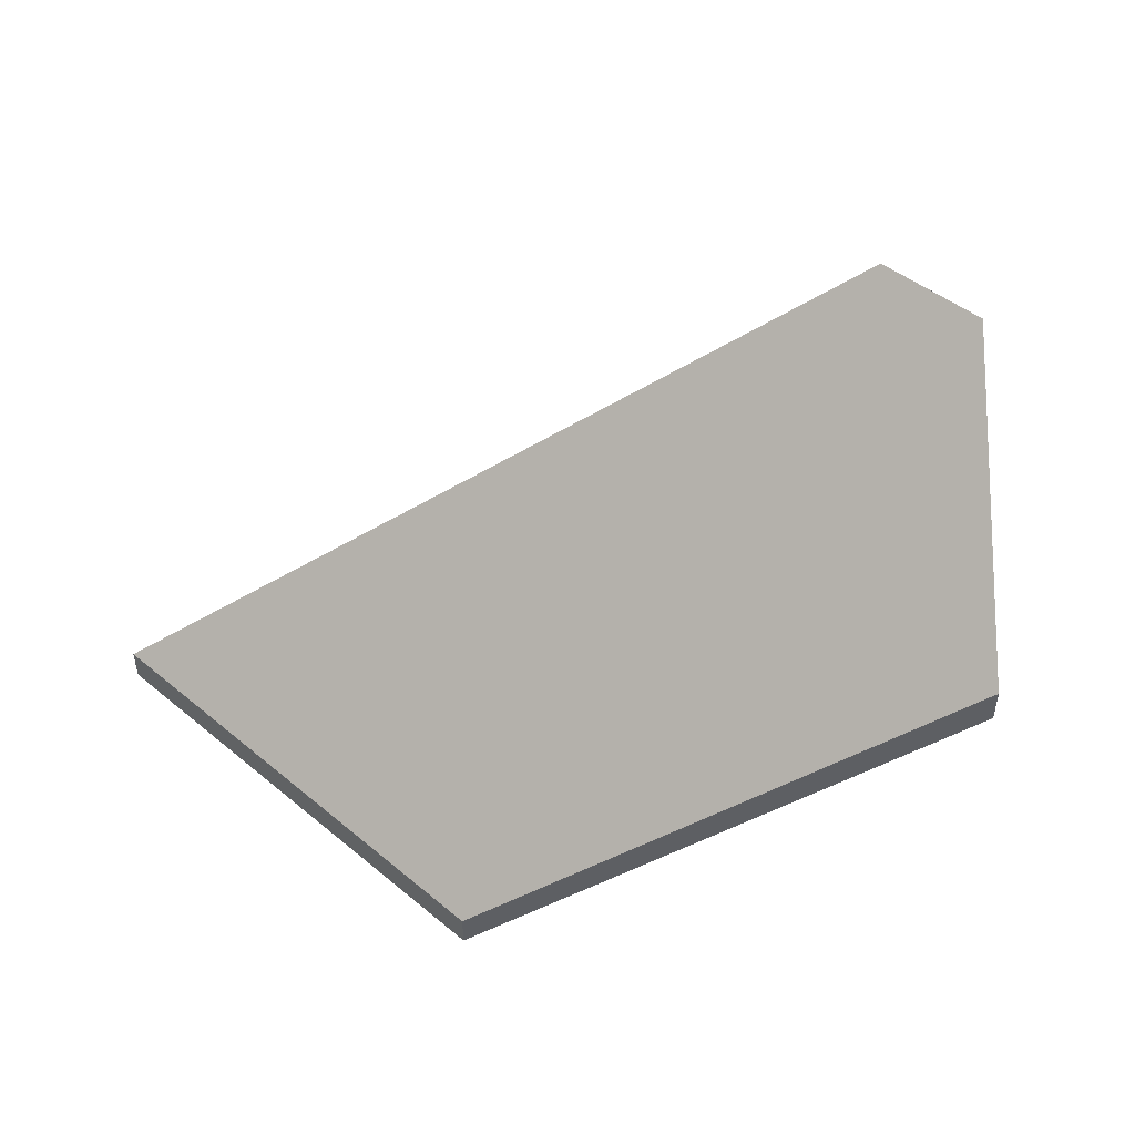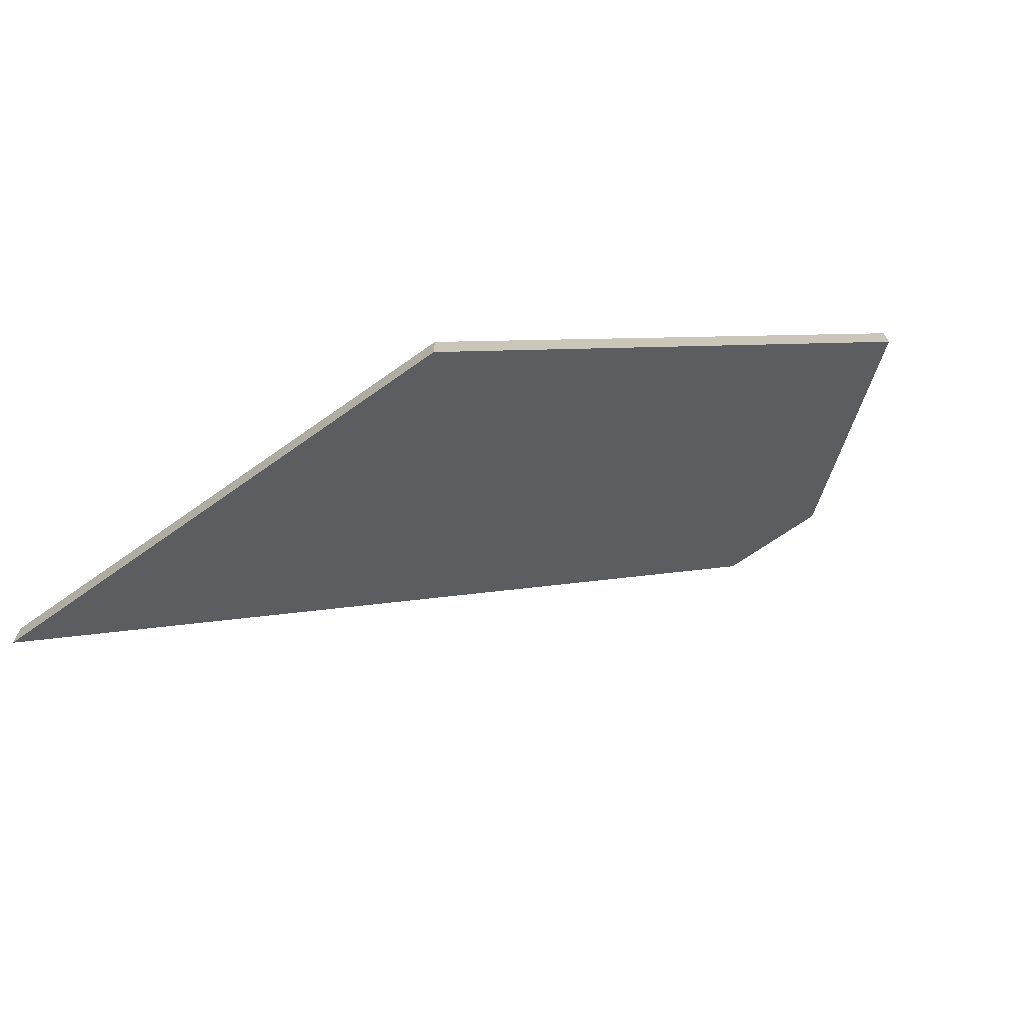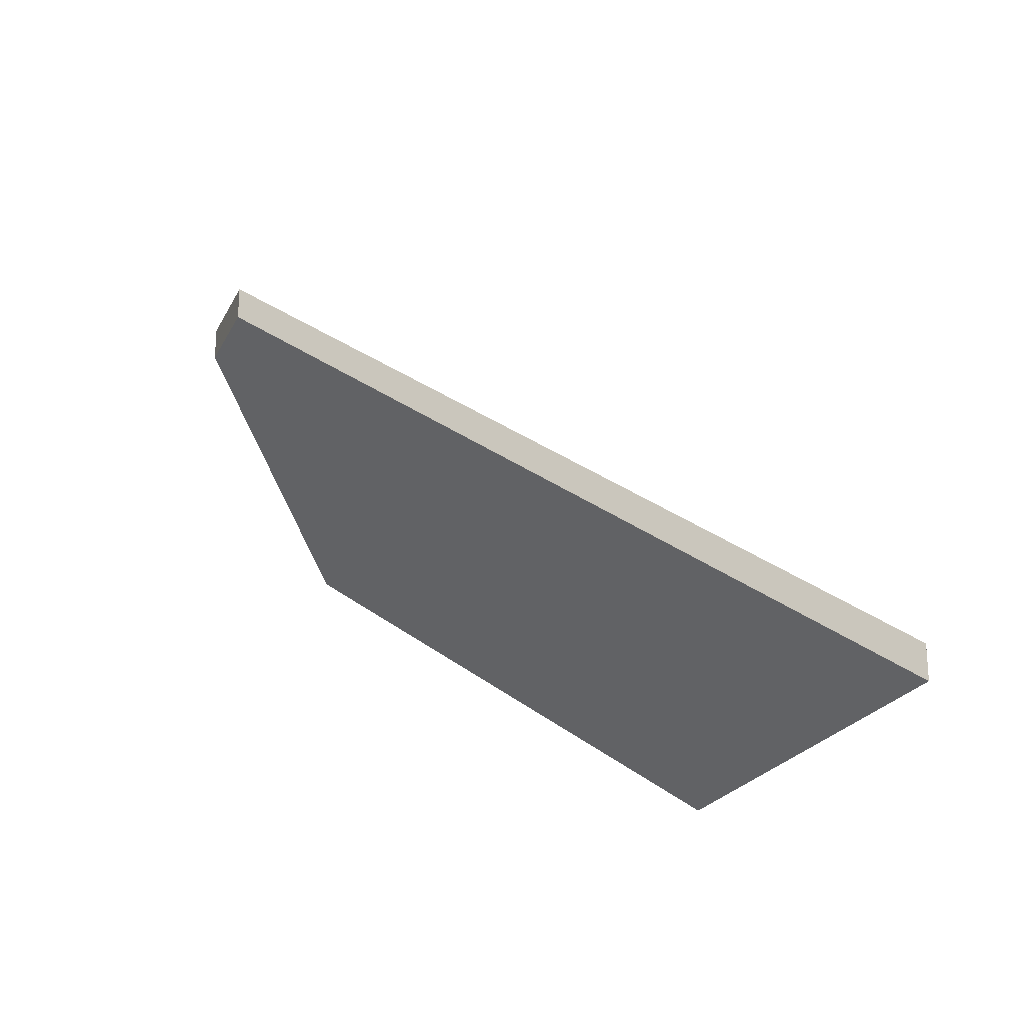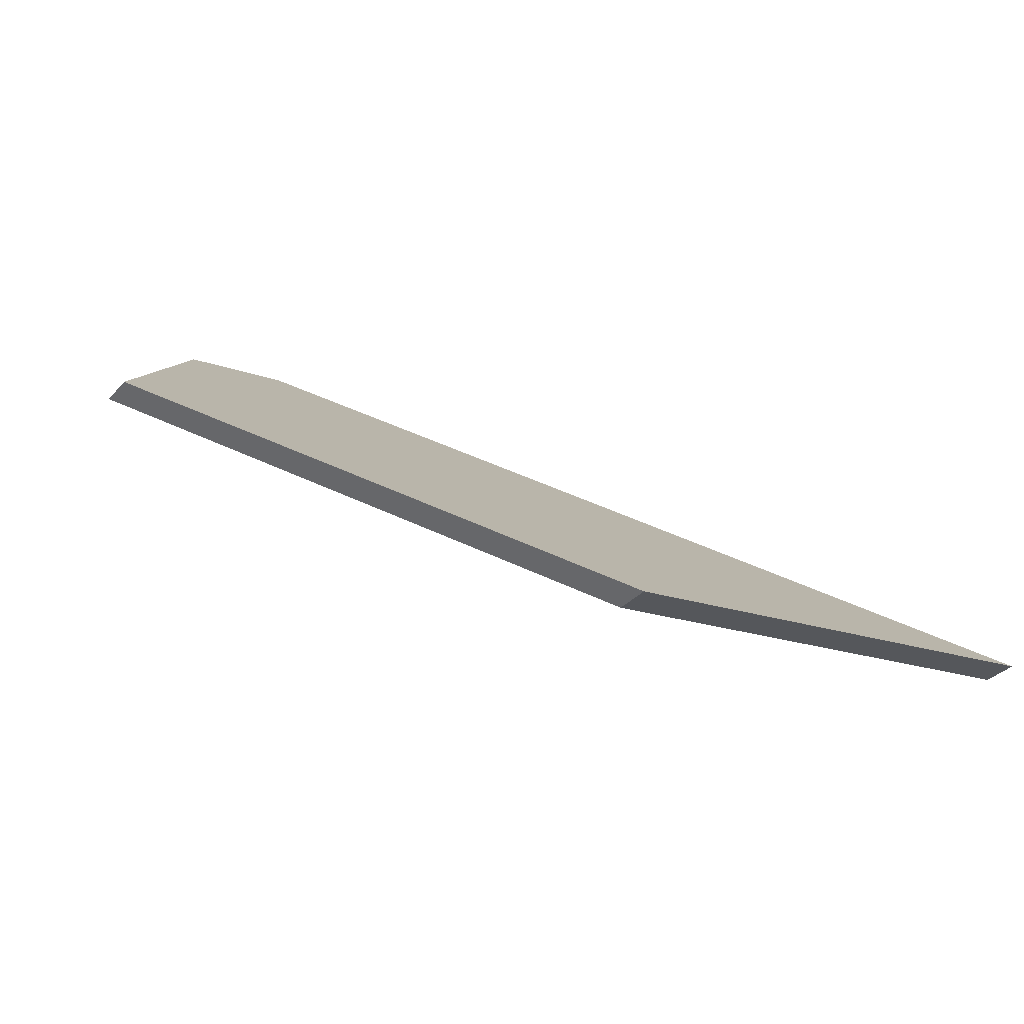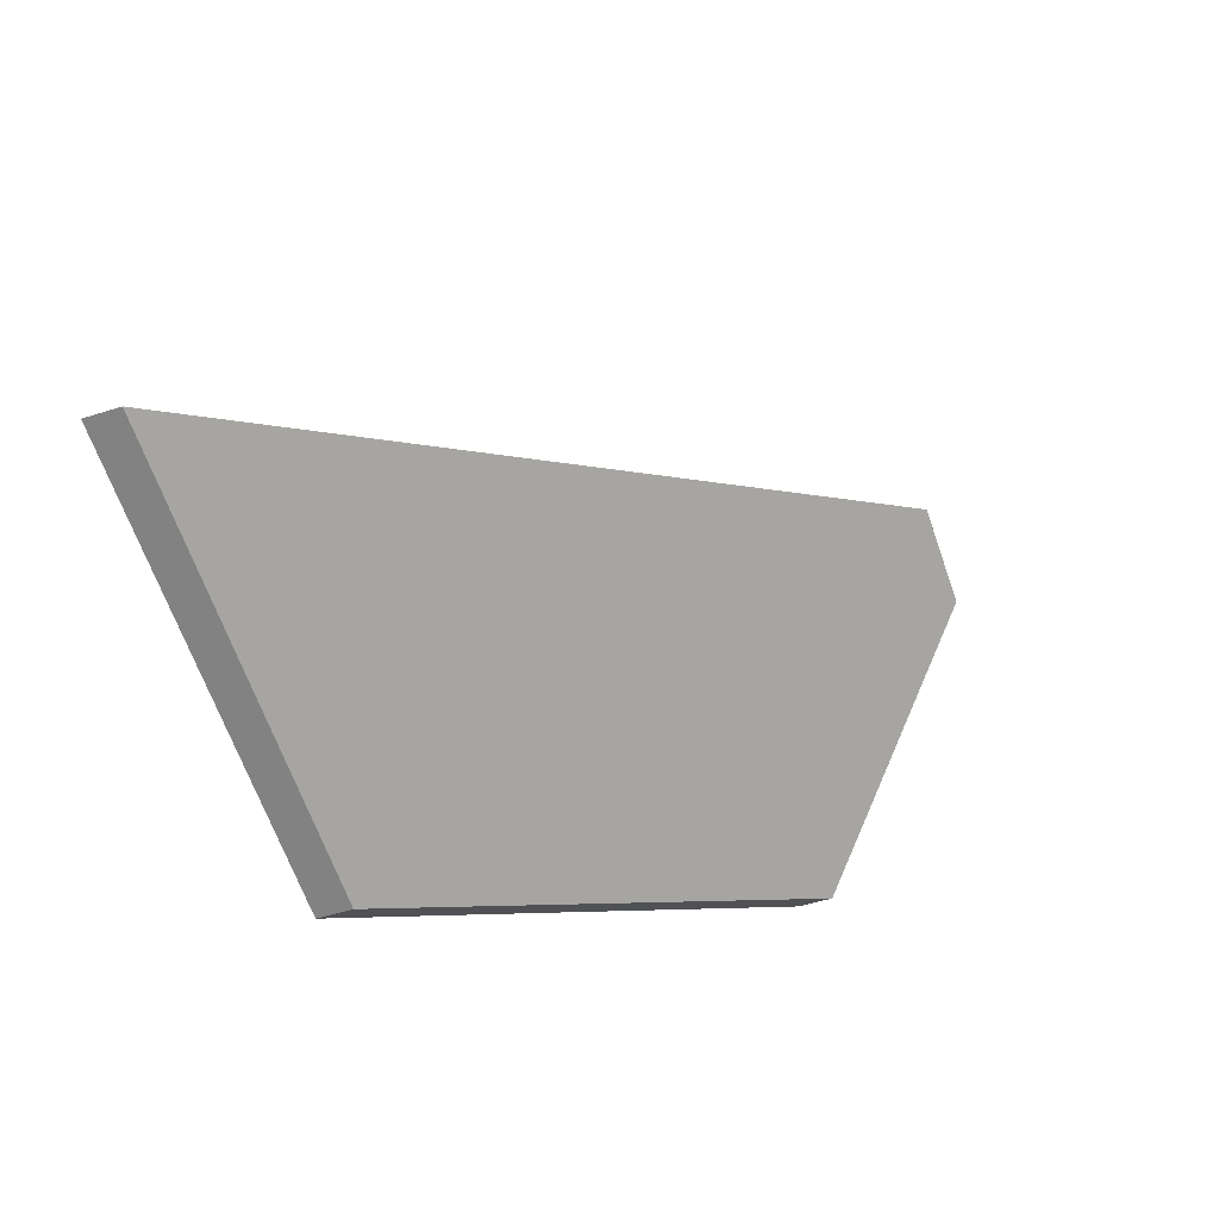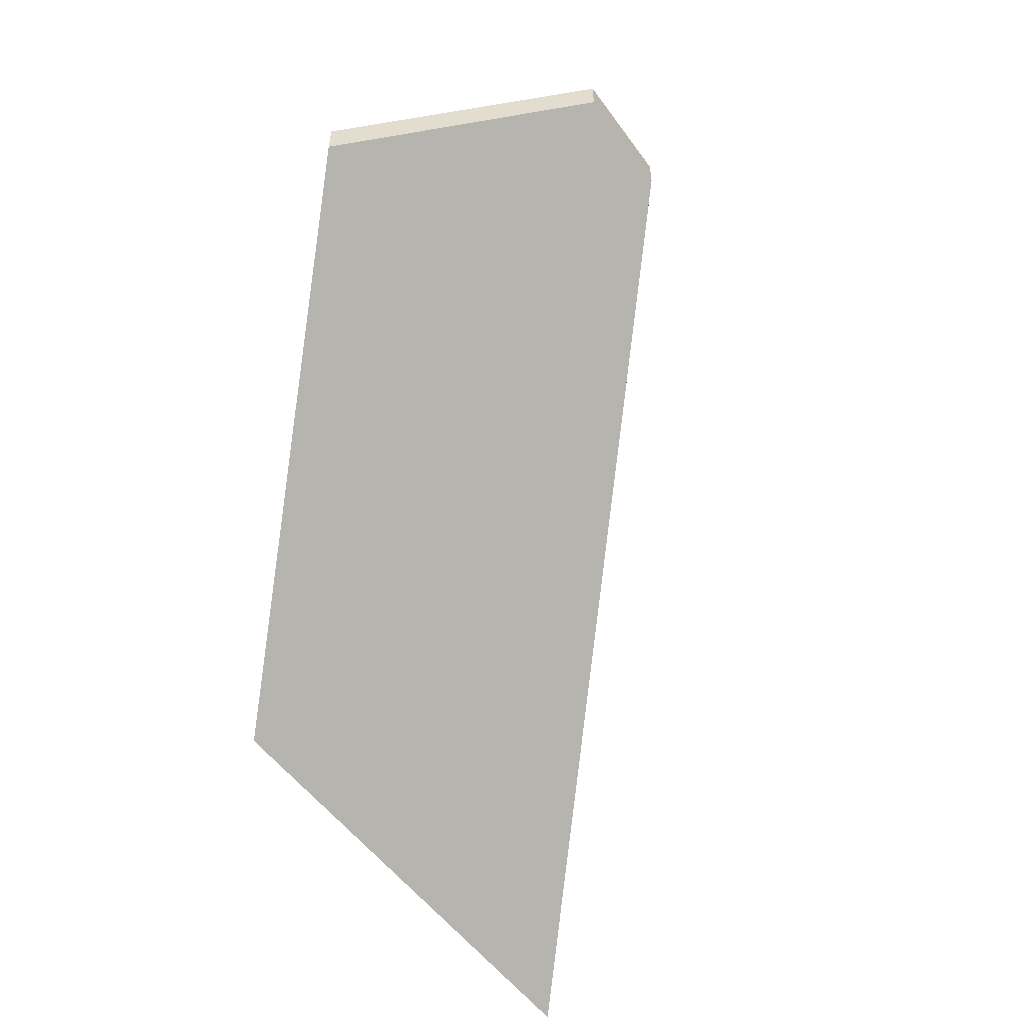
<metadata>
{"format":"obj","ext":"obj","renderer":"f3d","projection":"perspective","resolution":1024,"background":"white","views":[{"elev":49.3,"azim":-146.2,"up":"+Y"},{"elev":-70.4,"azim":-153.6,"up":"+Y"},{"elev":-22.3,"azim":61.3,"up":"+Y"},{"elev":-33.4,"azim":-34.6,"up":"+Z"},{"elev":-52.8,"azim":108.6,"up":"+Z"},{"elev":-55.0,"azim":-62.6,"up":"+Y"}]}
</metadata>
<code>
v -6.672 0.1898 -4.451
v -6.643 0.1645 -4.472
v -6.606 0.1645 -4.466
v -6.652 0.204 -4.433
v -6.66 0.2042 -4.434
v -6.606 0.1671 -4.466
v -6.606 0.1645 -4.466
v -6.643 0.1645 -4.472
v -6.643 0.1671 -4.472
v -6.652 0.2067 -4.433
v -6.652 0.204 -4.433
v -6.606 0.1645 -4.466
v -6.606 0.1671 -4.466
v -6.66 0.2068 -4.434
v -6.66 0.2042 -4.434
v -6.652 0.204 -4.433
v -6.652 0.2067 -4.433
v -6.643 0.1671 -4.472
v -6.643 0.1645 -4.472
v -6.672 0.1898 -4.451
v -6.672 0.1924 -4.451
v -6.672 0.1924 -4.451
v -6.672 0.1898 -4.451
v -6.66 0.2042 -4.434
v -6.66 0.2068 -4.434
v -6.66 0.2068 -4.434
v -6.652 0.2067 -4.433
v -6.606 0.1671 -4.466
v -6.643 0.1671 -4.472
v -6.672 0.1924 -4.451
f 1 2 3
f 1 3 4
f 1 4 5
f 6 7 8
f 6 8 9
f 10 11 12
f 10 12 13
f 14 15 16
f 14 16 17
f 18 19 20
f 18 20 21
f 22 23 24
f 22 24 25
f 26 27 28
f 26 28 29
f 26 29 30

</code>
